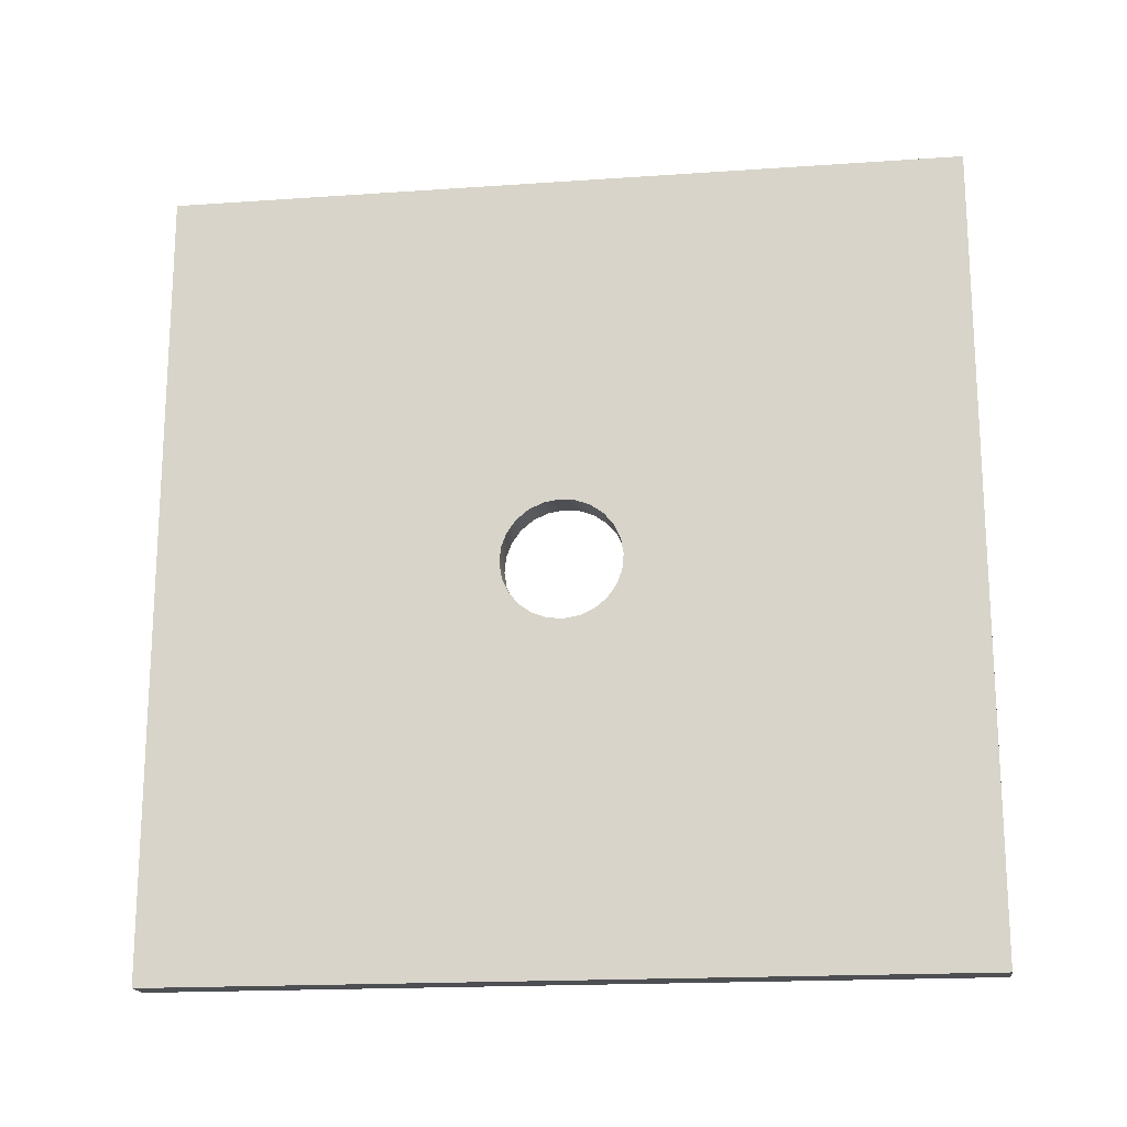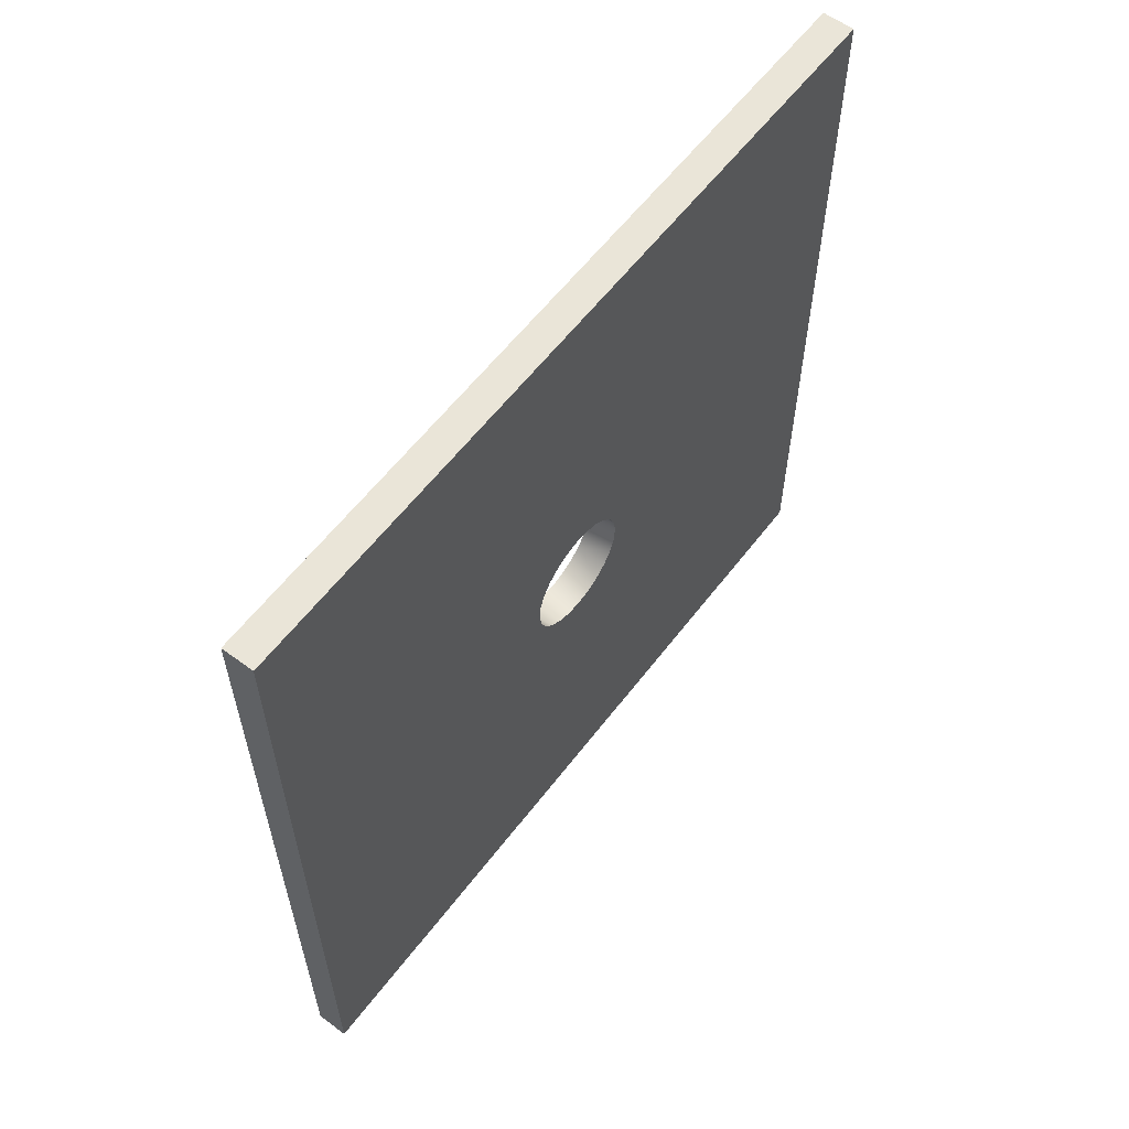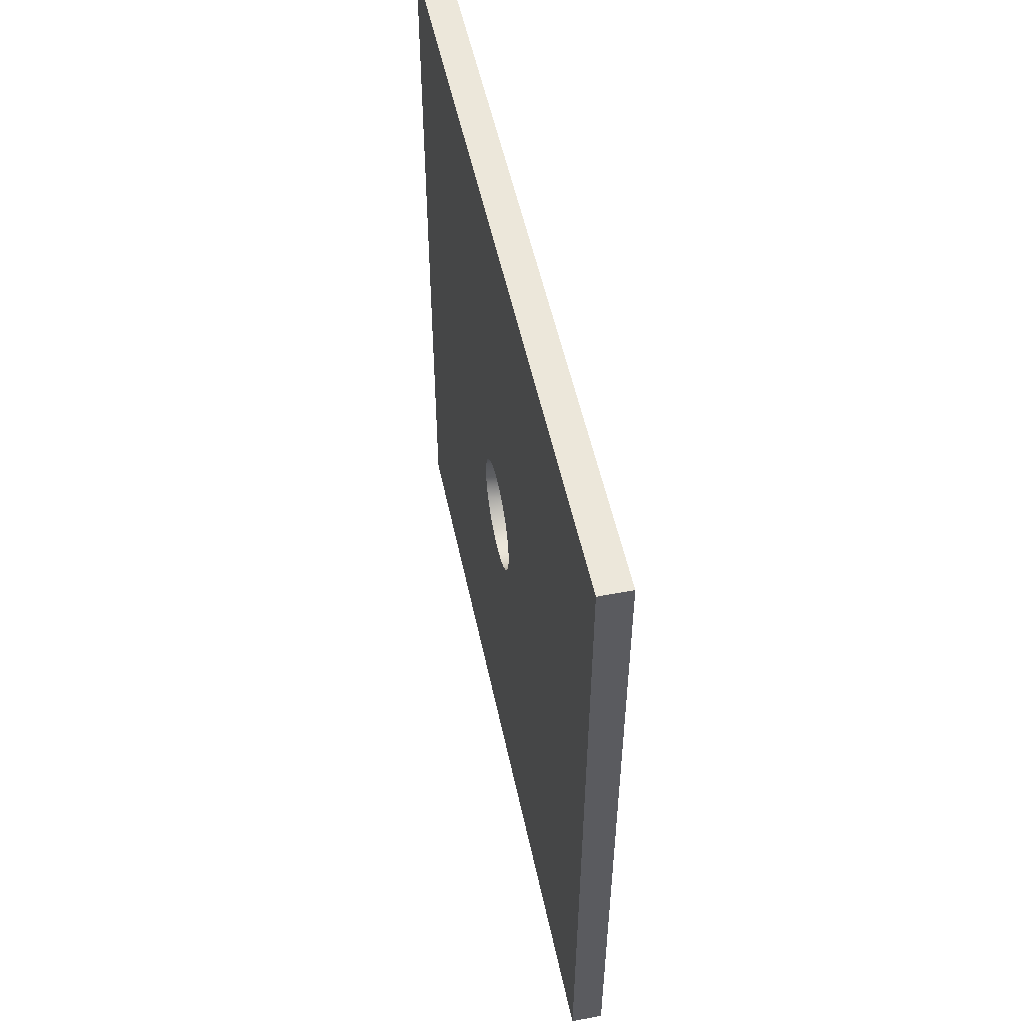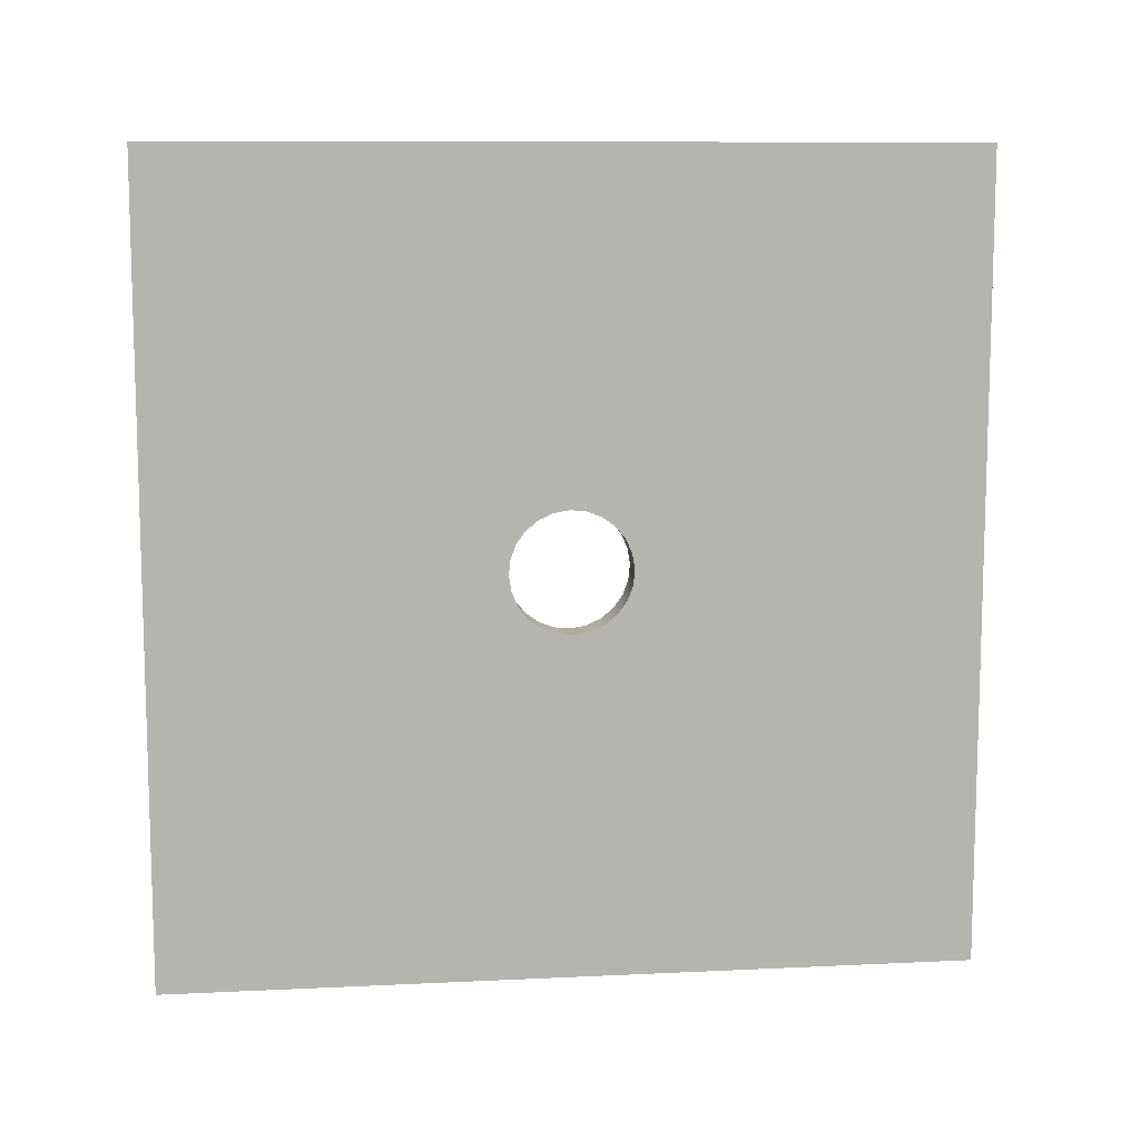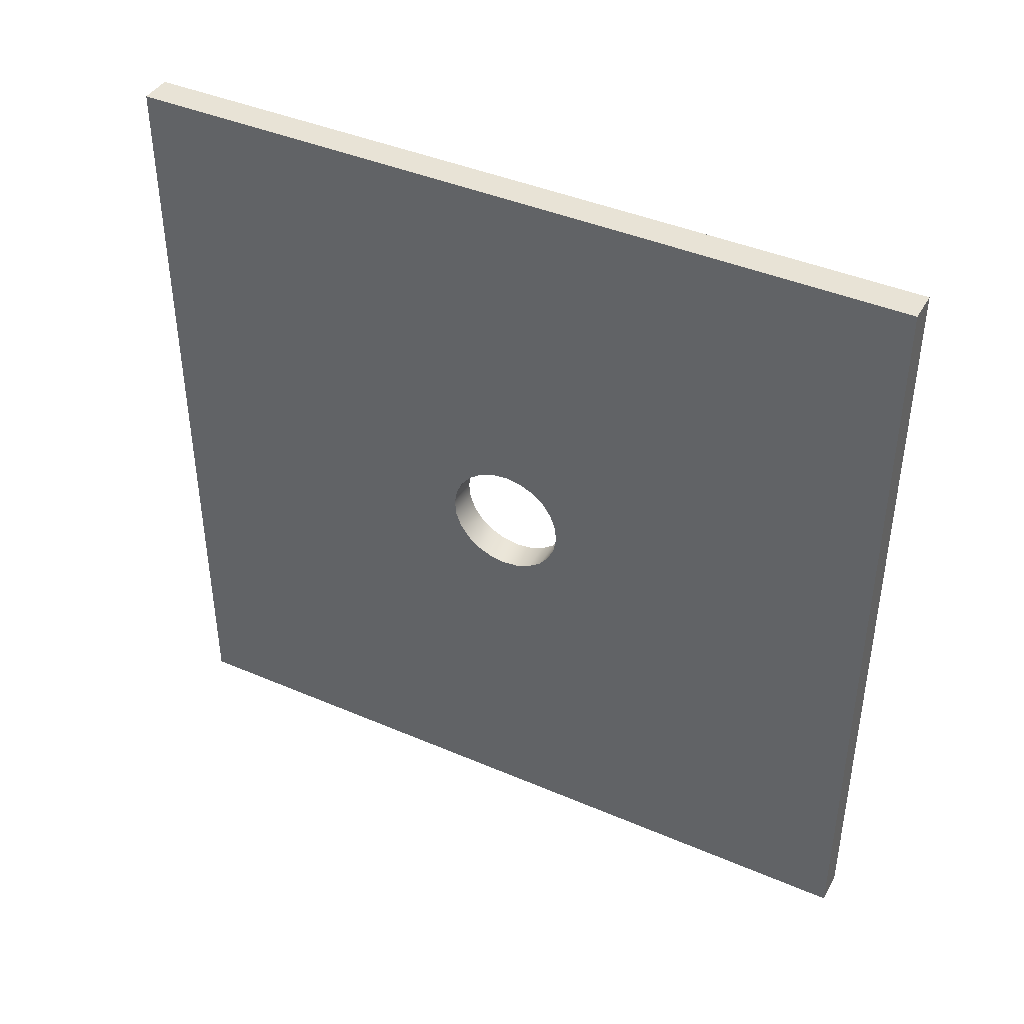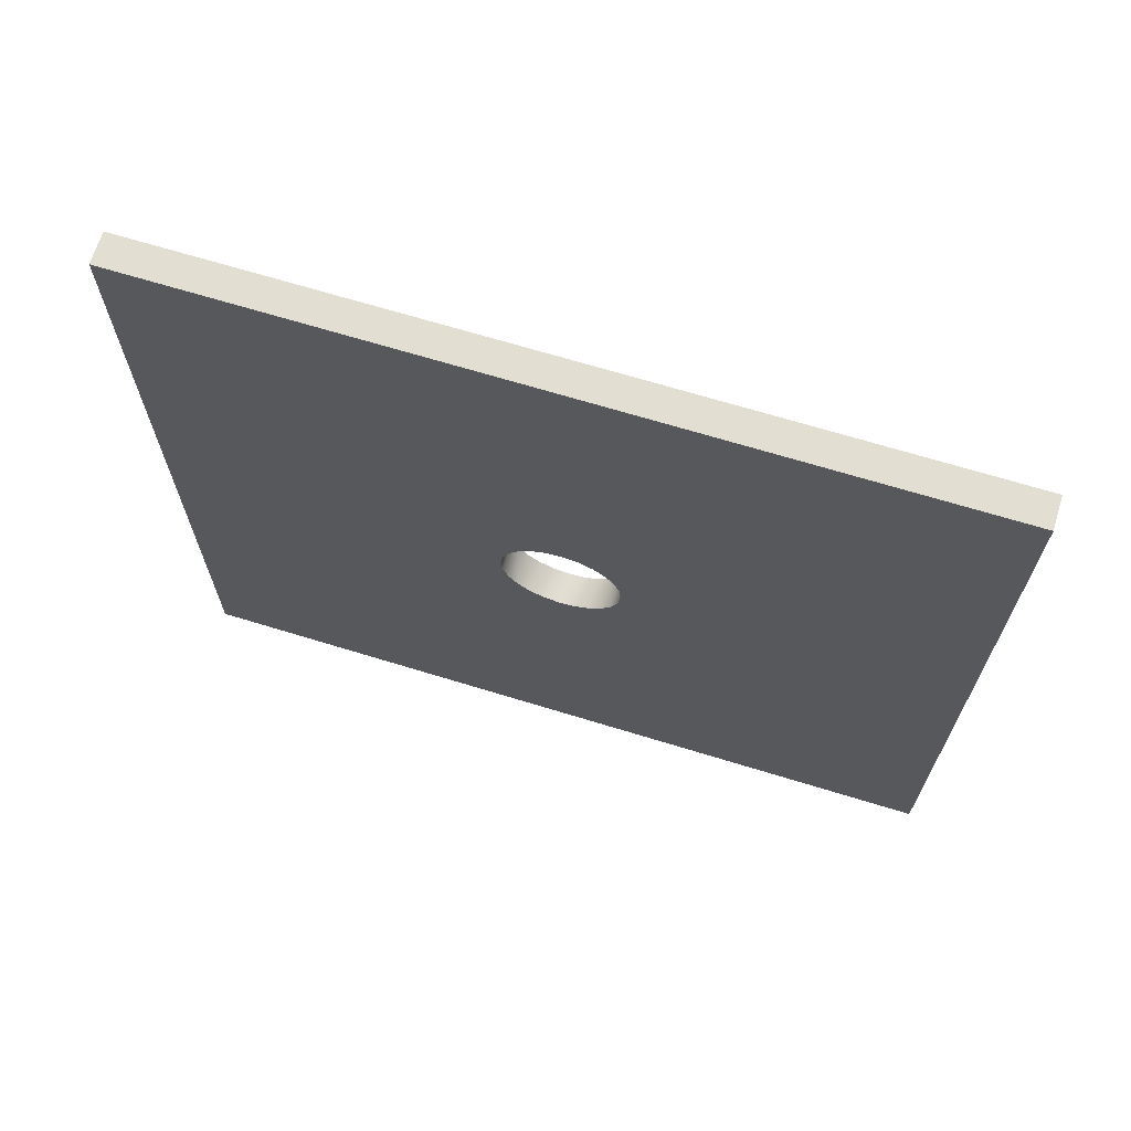
<metadata>
{"format":"obj","ext":"obj","renderer":"f3d","projection":"perspective","resolution":1024,"background":"white","views":[{"elev":-18.0,"azim":97.7,"up":"+Y"},{"elev":59.3,"azim":37.1,"up":"+Z"},{"elev":52.2,"azim":168.2,"up":"+Y"},{"elev":10.1,"azim":83.0,"up":"+Y"},{"elev":41.6,"azim":-62.6,"up":"+Y"},{"elev":68.0,"azim":-72.9,"up":"+Z"}]}
</metadata>
<code>
v 2 -50 -50
v 2 -6.377 -3.948
v 2 -50 50
v 2 -5.137 -5.464
v 2 50 -50
v 2 -7.181 -2.164
v 2 -7.496 -0.2312
v 2 -3.548 -6.608
v 2 -1.717 -7.301
v 2 0.2312 -7.496
v 2 2.164 -7.181
v 2 3.948 -6.377
v 2 5.464 -5.137
v 2 6.608 -3.548
v 2 7.301 -1.717
v 2 7.496 0.2312
v 2 -3.948 6.377
v 2 50 50
v 2 -5.464 5.137
v 2 -6.608 3.548
v 2 -7.301 1.717
v 2 -2.164 7.181
v 2 -0.2312 7.496
v 2 1.717 7.301
v 2 3.548 6.608
v 2 5.137 5.464
v 2 6.377 3.948
v 2 7.181 2.164
v -2 50 50
v 2 50 -50
v -2 50 -50
v 2 50 50
v 2 -50 50
v -2 50 50
v -2 -50 50
v 2 50 50
v 2 -50 50
v -2 -50 -50
v 2 -50 -50
v -2 -50 50
v 2 50 -50
v -2 -50 -50
v -2 50 -50
v 2 -50 -50
v -2 -50 50
v -2 -5.464 5.137
v -2 -50 -50
v -2 -3.948 6.377
v -2 50 50
v -2 -6.608 3.548
v -2 -7.301 1.717
v -2 -7.496 -0.2312
v -2 -2.164 7.181
v -2 -0.2312 7.496
v -2 1.717 7.301
v -2 3.548 6.608
v -2 5.137 5.464
v -2 6.377 3.948
v -2 7.181 2.164
v -2 7.496 0.2312
v -2 -5.137 -5.464
v -2 50 -50
v -2 -6.377 -3.948
v -2 -7.181 -2.164
v -2 -3.548 -6.608
v -2 -1.717 -7.301
v -2 0.2312 -7.496
v -2 2.164 -7.181
v -2 3.948 -6.377
v -2 5.464 -5.137
v -2 6.608 -3.548
v -2 7.301 -1.717
v 2 7.496 0.2312
v -2 7.301 -1.717
v 2 7.301 -1.717
v -2 7.496 0.2312
v 2 7.181 2.164
v -2 7.181 2.164
v -2 6.608 -3.548
v 2 6.608 -3.548
v 2 6.377 3.948
v -2 6.377 3.948
v -2 5.464 -5.137
v 2 5.464 -5.137
v 2 5.137 5.464
v -2 5.137 5.464
v 2 3.948 -6.377
v -2 3.948 -6.377
v -2 3.548 6.608
v 2 3.548 6.608
v 2 2.164 -7.181
v -2 2.164 -7.181
v -2 1.717 7.301
v 2 1.717 7.301
v 2 0.2312 -7.496
v -2 0.2312 -7.496
v -2 -0.2312 7.496
v 2 -0.2312 7.496
v 2 -1.717 -7.301
v -2 -1.717 -7.301
v -2 -2.164 7.181
v 2 -2.164 7.181
v 2 -3.548 -6.608
v -2 -3.548 -6.608
v -2 -3.948 6.377
v 2 -3.948 6.377
v 2 -5.137 -5.464
v -2 -5.137 -5.464
v -2 -5.464 5.137
v 2 -5.464 5.137
v -2 -6.377 -3.948
v 2 -6.377 -3.948
v 2 -6.608 3.548
v -2 -6.608 3.548
v -2 -7.181 -2.164
v 2 -7.181 -2.164
v 2 -7.301 1.717
v -2 -7.301 1.717
v -2 -7.496 -0.2312
v 2 -7.496 -0.2312
f 1 2 3
f 2 1 4
f 4 1 5
f 3 2 6
f 3 6 7
f 4 5 8
f 8 5 9
f 9 5 10
f 10 5 11
f 11 5 12
f 12 5 13
f 13 5 14
f 14 5 15
f 15 5 16
f 3 17 18
f 17 3 19
f 19 3 20
f 20 3 21
f 21 3 7
f 18 17 22
f 18 22 23
f 18 23 24
f 18 24 25
f 18 25 26
f 18 26 27
f 18 27 28
f 18 28 16
f 18 16 5
f 29 30 31
f 30 29 32
f 33 34 35
f 34 33 36
f 37 38 39
f 38 37 40
f 41 42 43
f 42 41 44
f 45 46 47
f 46 45 48
f 48 45 49
f 47 46 50
f 47 50 51
f 47 51 52
f 48 49 53
f 53 49 54
f 54 49 55
f 55 49 56
f 56 49 57
f 57 49 58
f 58 49 59
f 59 49 60
f 47 61 62
f 61 47 63
f 63 47 64
f 64 47 52
f 62 61 65
f 62 65 66
f 62 66 67
f 62 67 68
f 62 68 69
f 62 69 70
f 62 70 71
f 62 71 72
f 62 72 60
f 62 60 49
f 73 74 75
f 74 73 76
f 77 76 73
f 76 77 78
f 75 79 80
f 79 75 74
f 81 78 77
f 78 81 82
f 80 83 84
f 83 80 79
f 85 82 81
f 82 85 86
f 87 83 88
f 83 87 84
f 85 89 86
f 89 85 90
f 91 88 92
f 88 91 87
f 90 93 89
f 93 90 94
f 95 92 96
f 92 95 91
f 94 97 93
f 97 94 98
f 99 96 100
f 96 99 95
f 98 101 97
f 101 98 102
f 103 100 104
f 100 103 99
f 102 105 101
f 105 102 106
f 107 104 108
f 104 107 103
f 106 109 105
f 109 106 110
f 111 107 108
f 107 111 112
f 109 113 114
f 113 109 110
f 115 112 111
f 112 115 116
f 114 117 118
f 117 114 113
f 119 116 115
f 116 119 120
f 118 120 119
f 120 118 117

</code>
